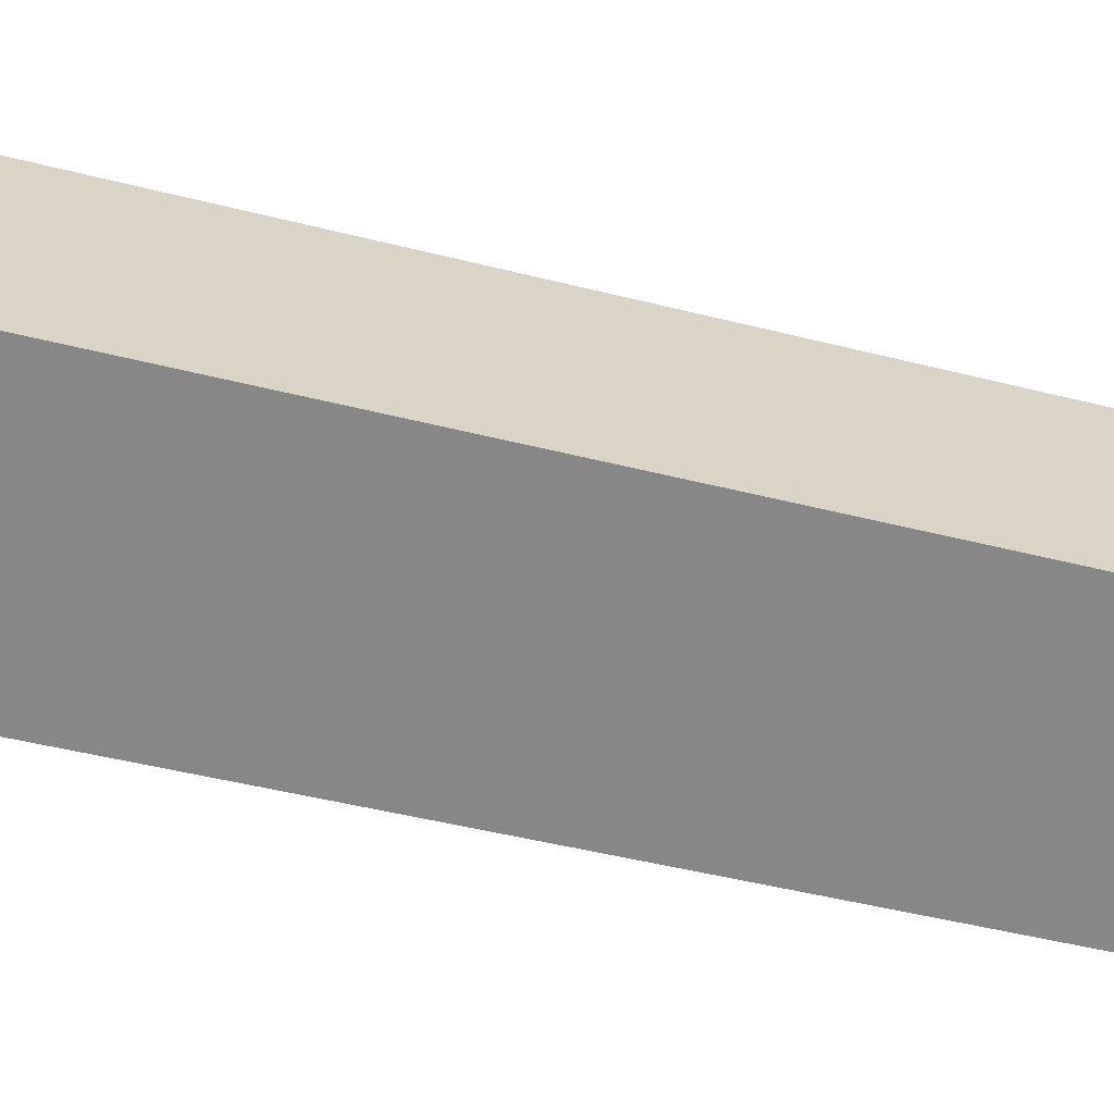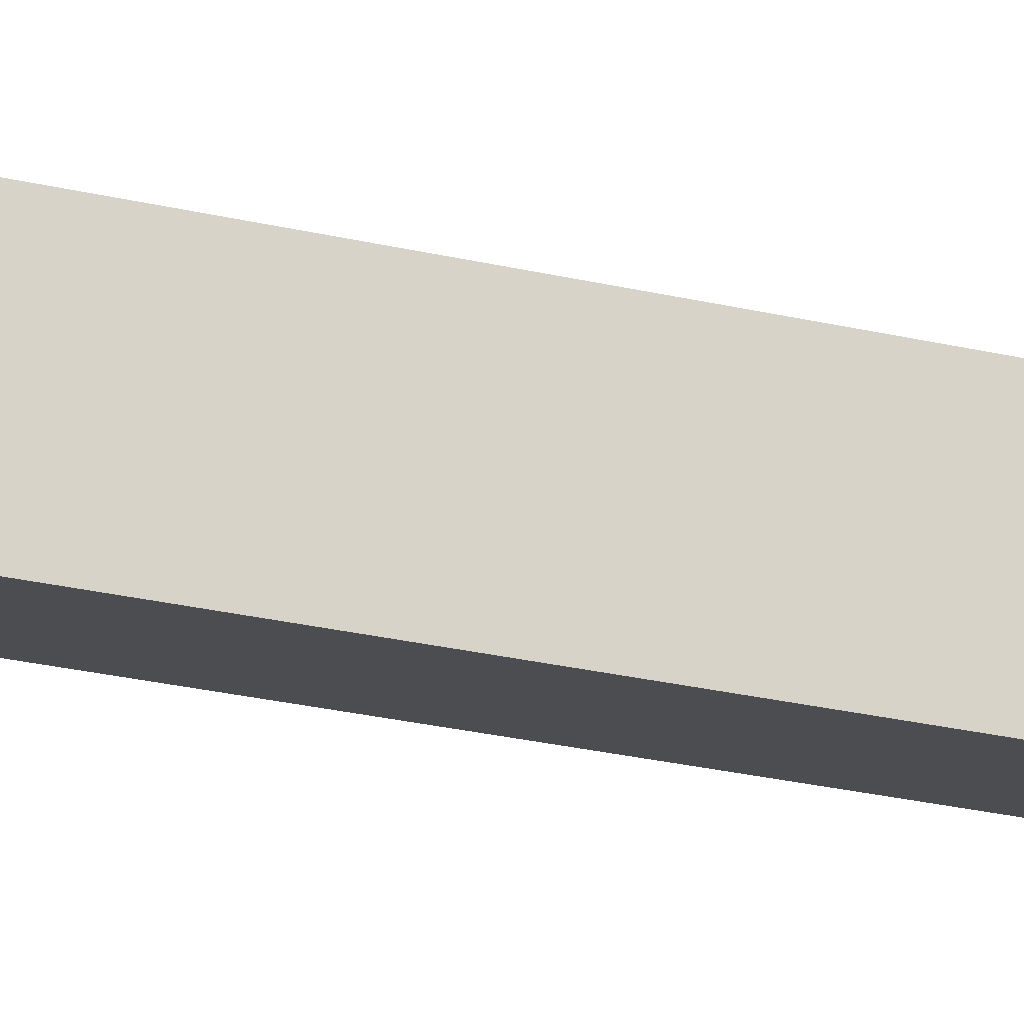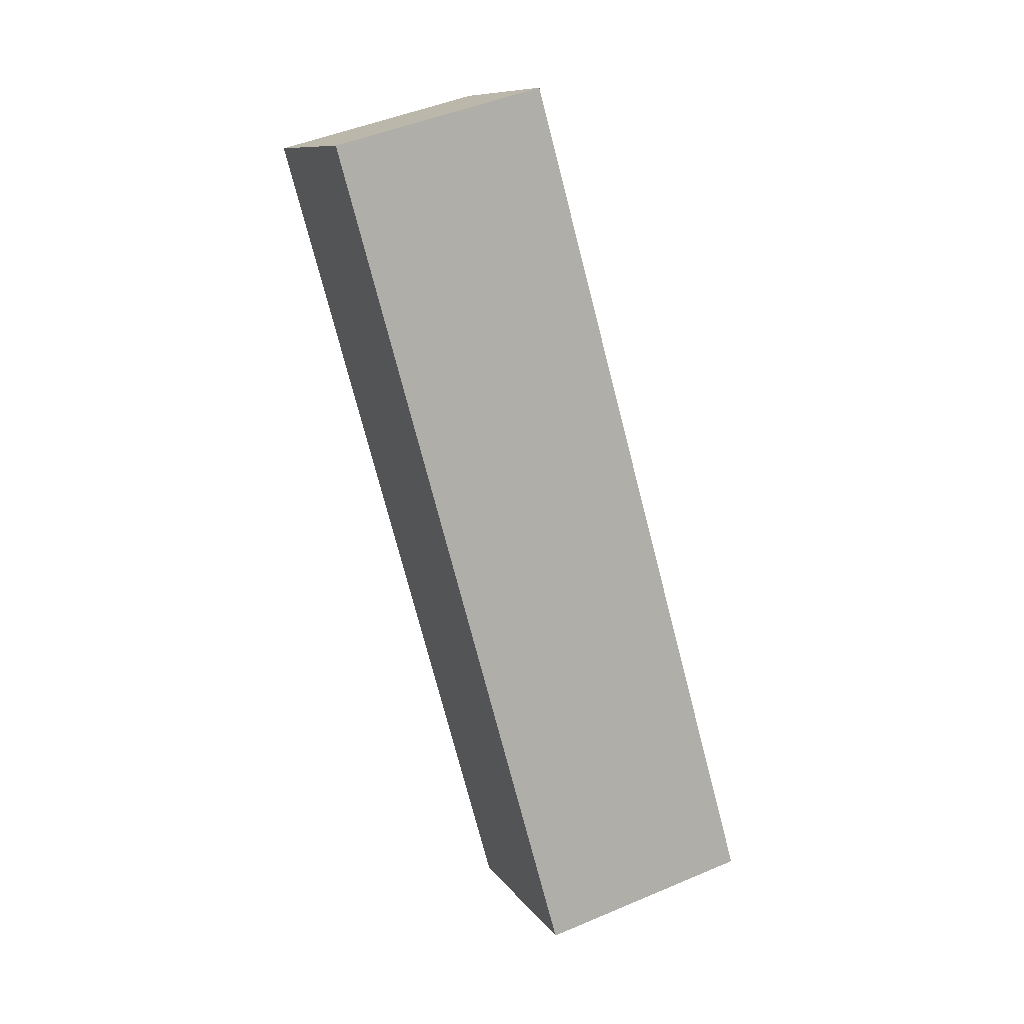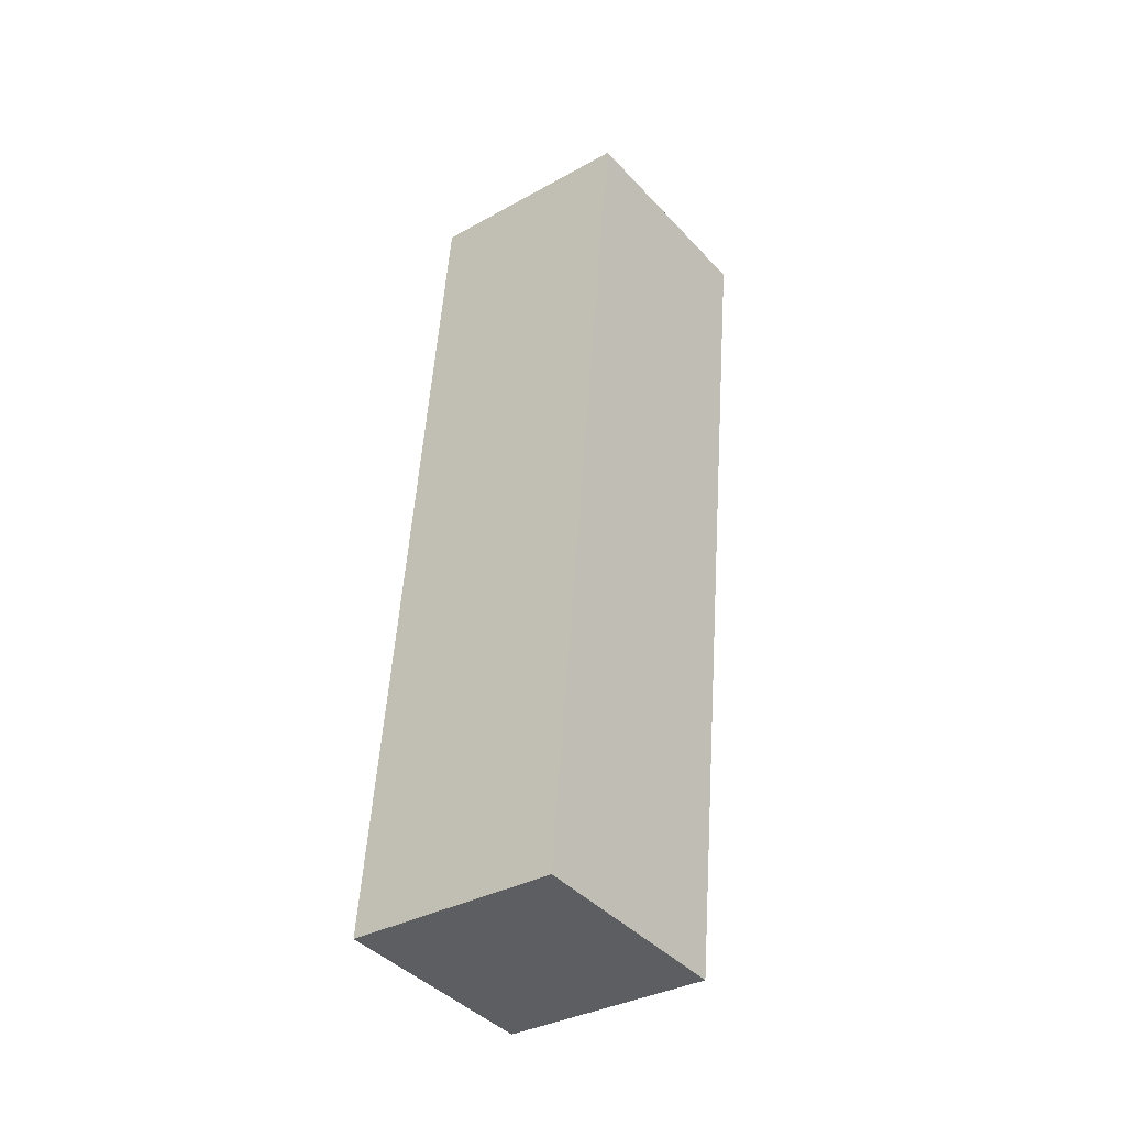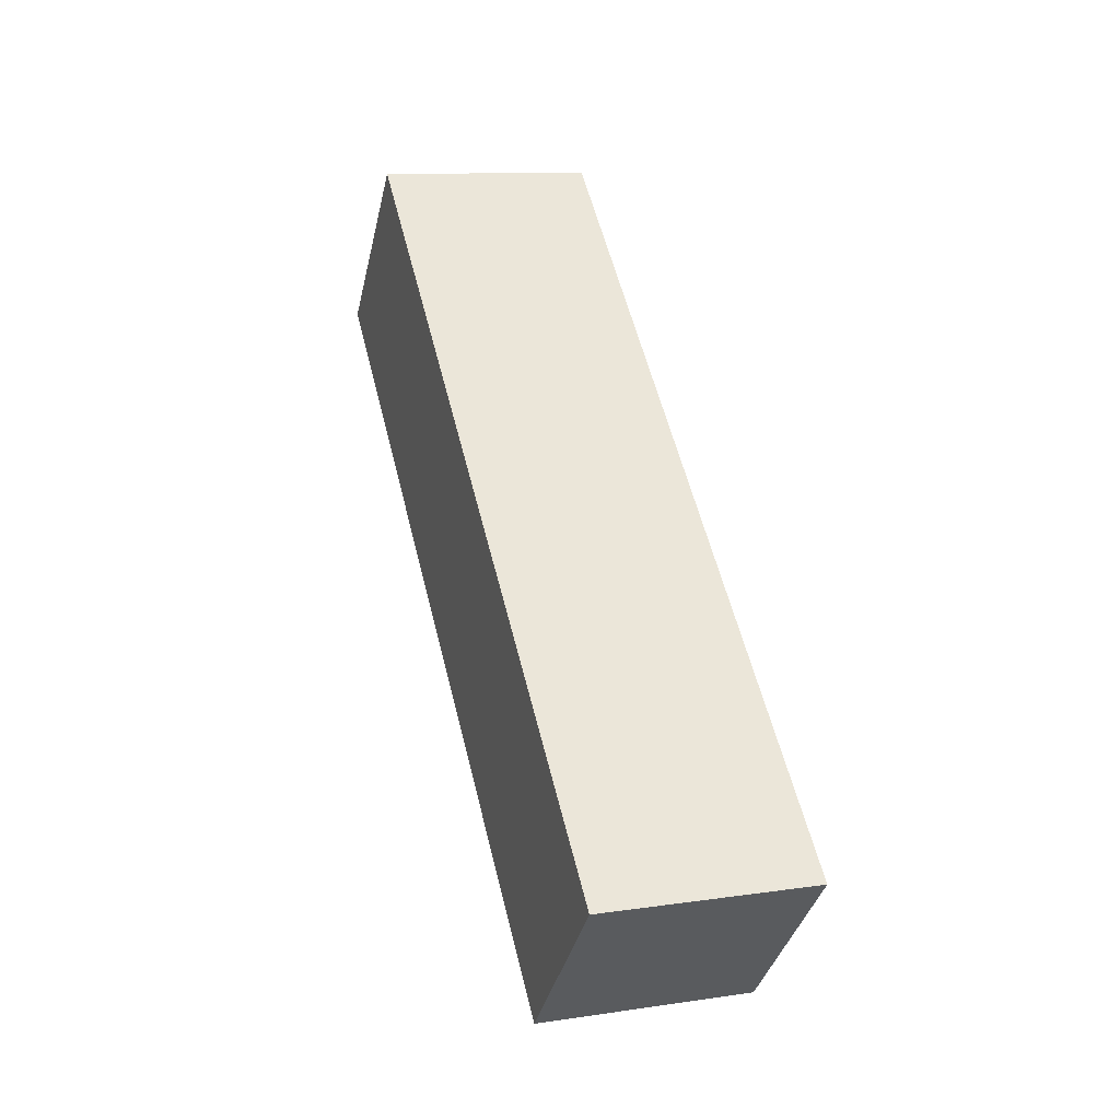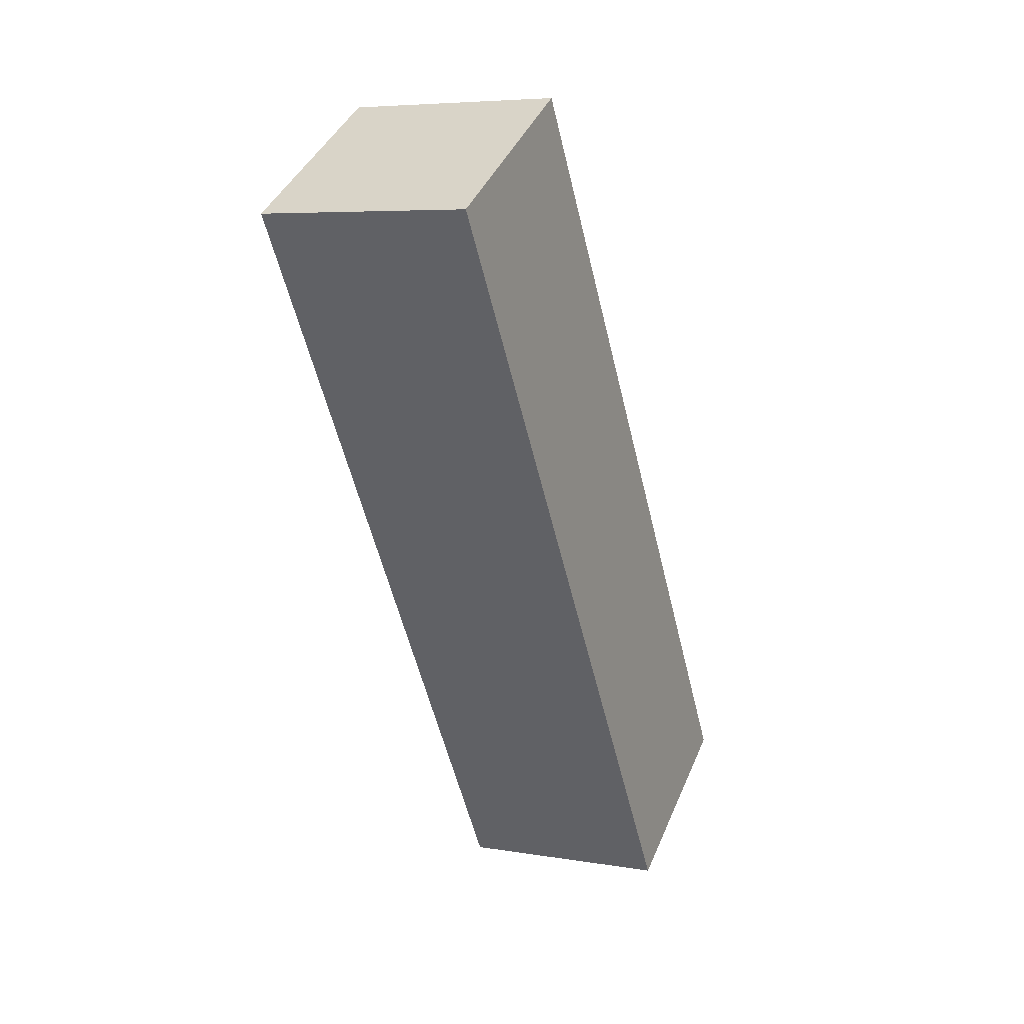
<metadata>
{"format":"obj","ext":"obj","renderer":"f3d","projection":"perspective","resolution":1024,"background":"white","views":[{"elev":-70.2,"azim":61.7,"up":"+Z"},{"elev":-7.1,"azim":-112.9,"up":"+Z"},{"elev":20.0,"azim":164.1,"up":"+Y"},{"elev":-52.3,"azim":42.7,"up":"+Y"},{"elev":-27.6,"azim":171.5,"up":"+Y"},{"elev":28.4,"azim":118.4,"up":"+Y"}]}
</metadata>
<code>
o cube
v -0.1456 -2.141 0.4075
v -0.1918 -2.042 -0.1971
v 0.393 0.2317 0.755
v 0.3468 0.3308 0.1504
v 0.4521 -2.267 0.3412
v 0.4059 -2.168 -0.2634
v 0.9906 0.1058 0.6888
v 0.9445 0.2048 0.08417
f 2 1 3 4
f 7 5 6 8
f 5 1 2 6
f 4 3 7 8
f 3 1 5 7
f 6 2 4 8

</code>
